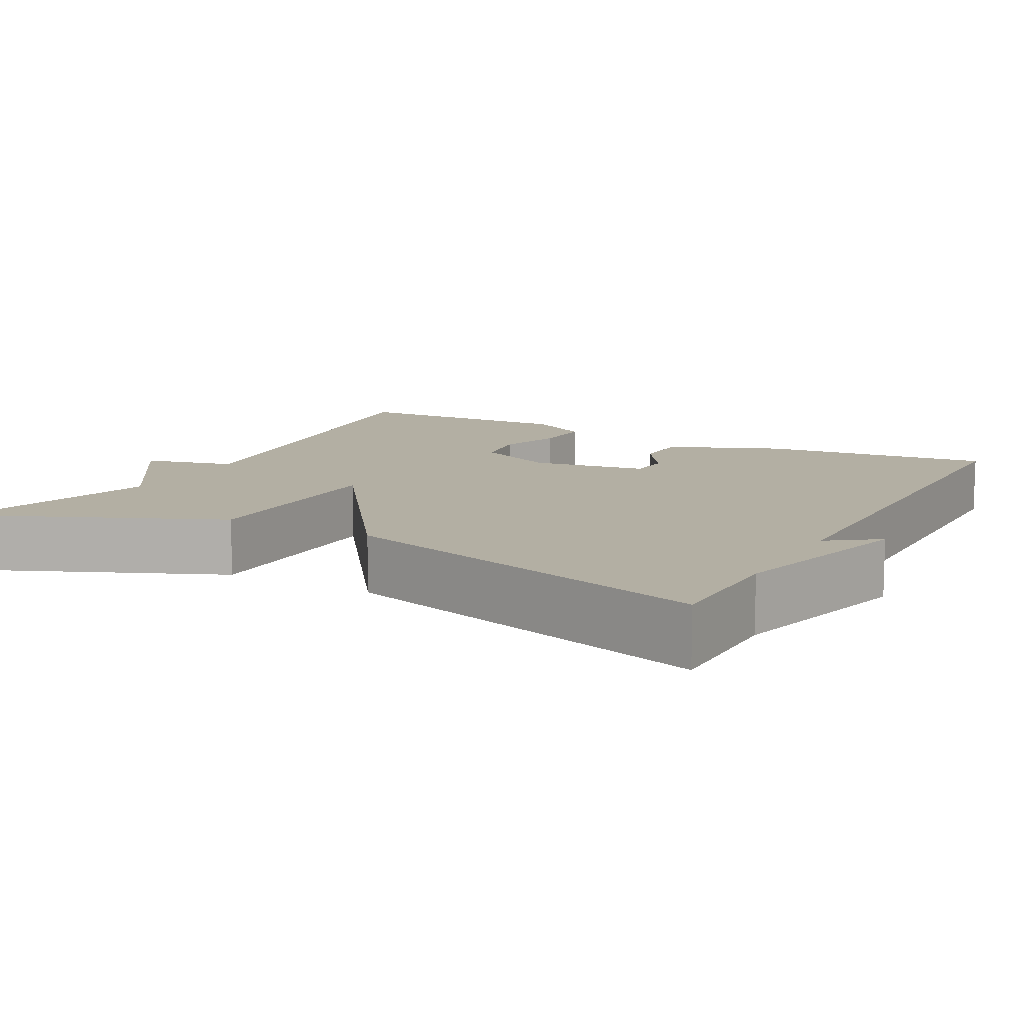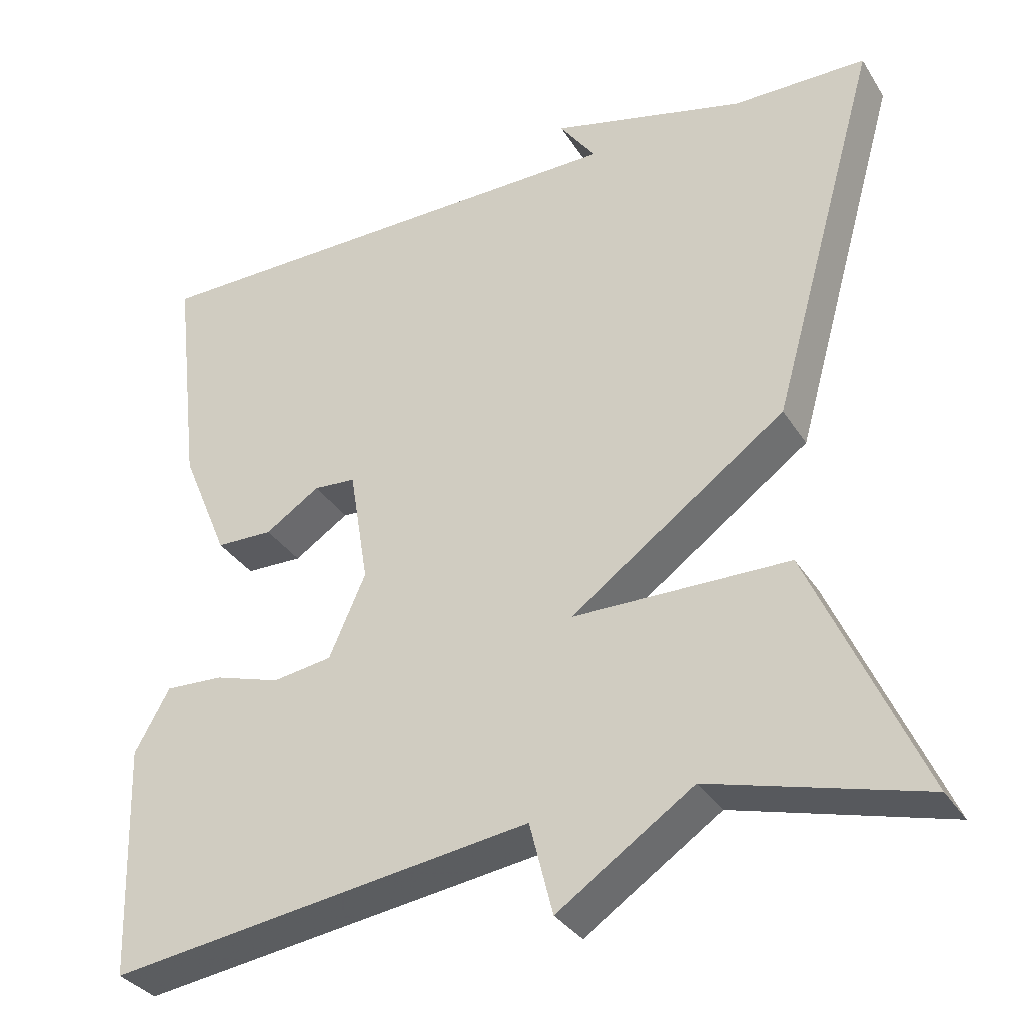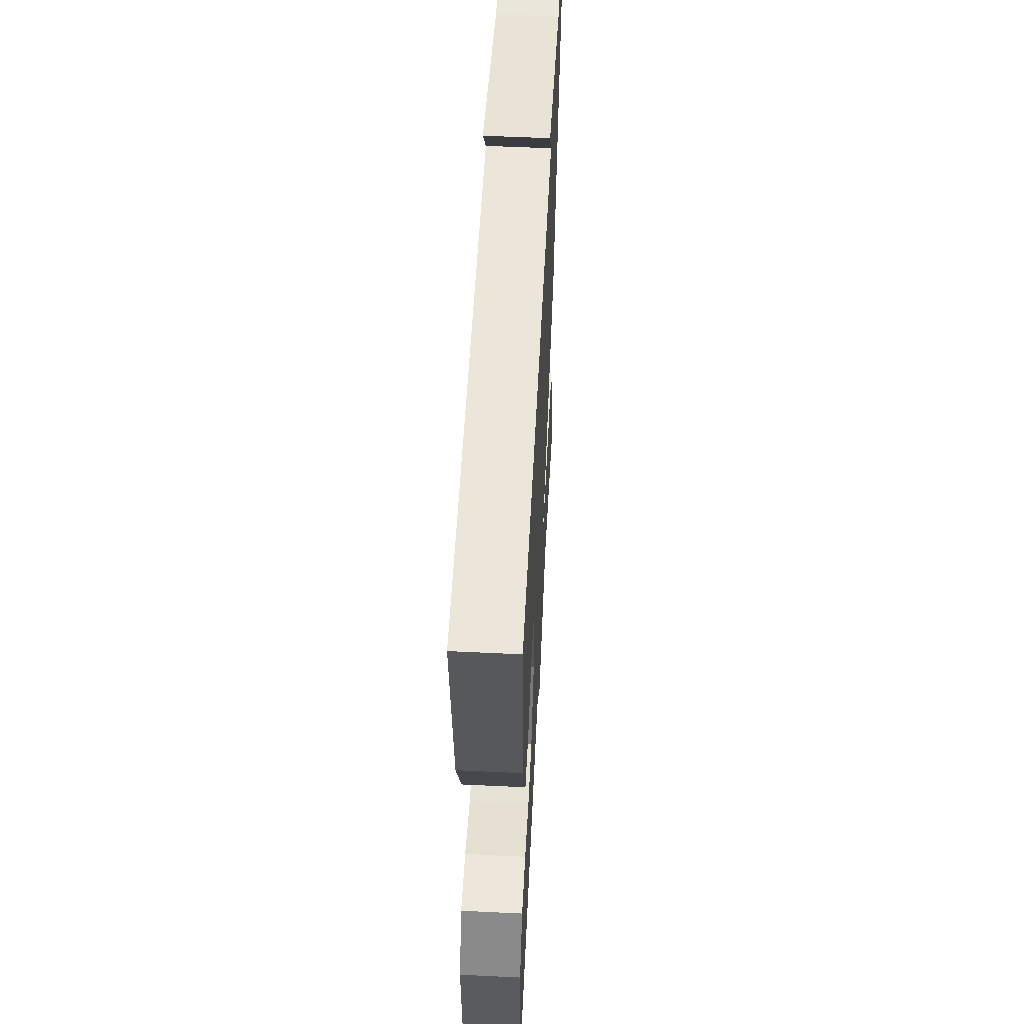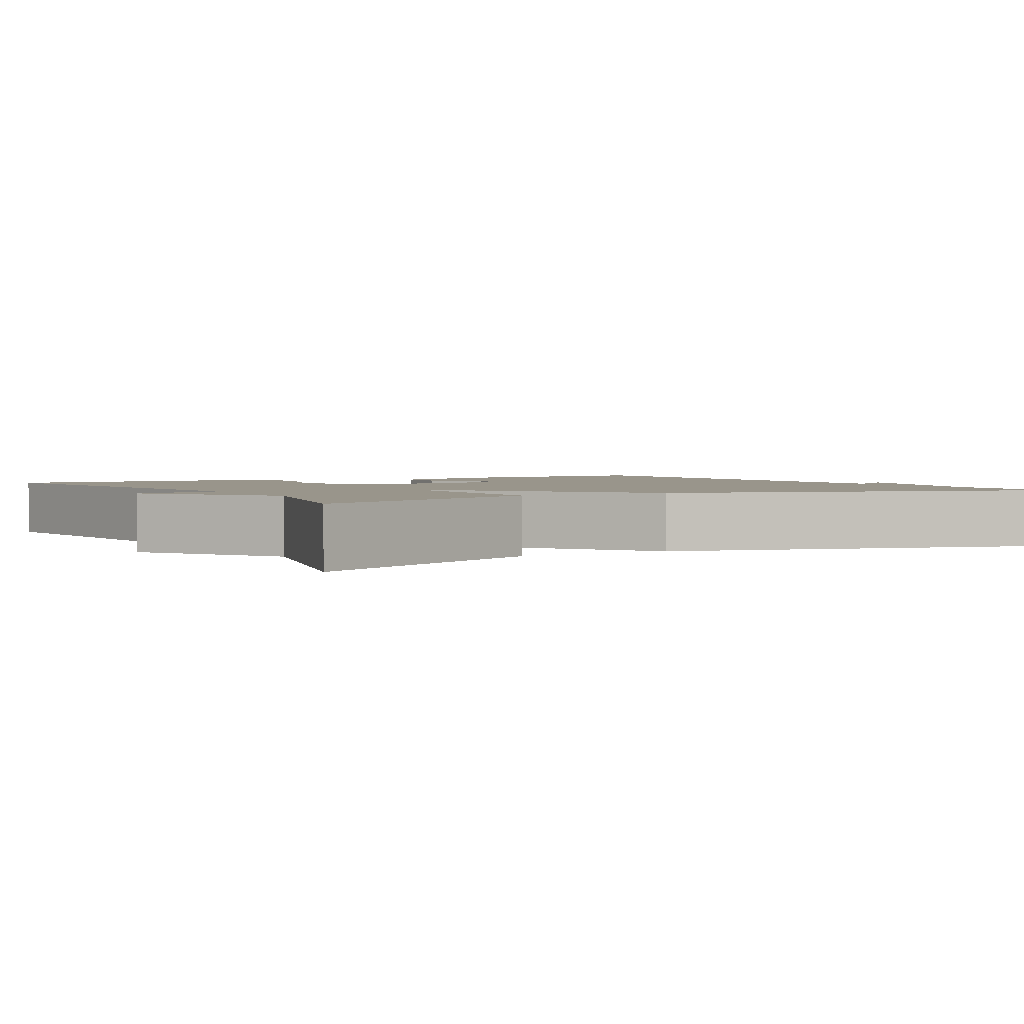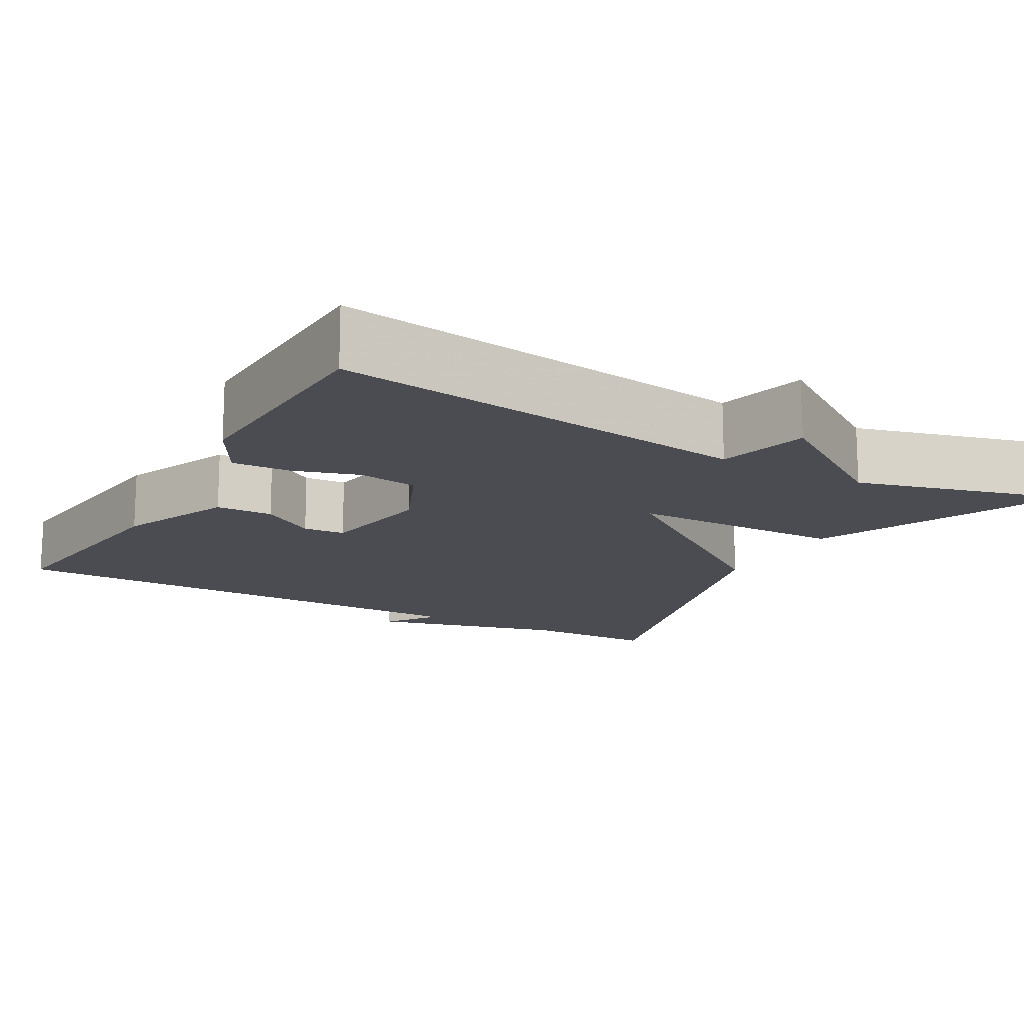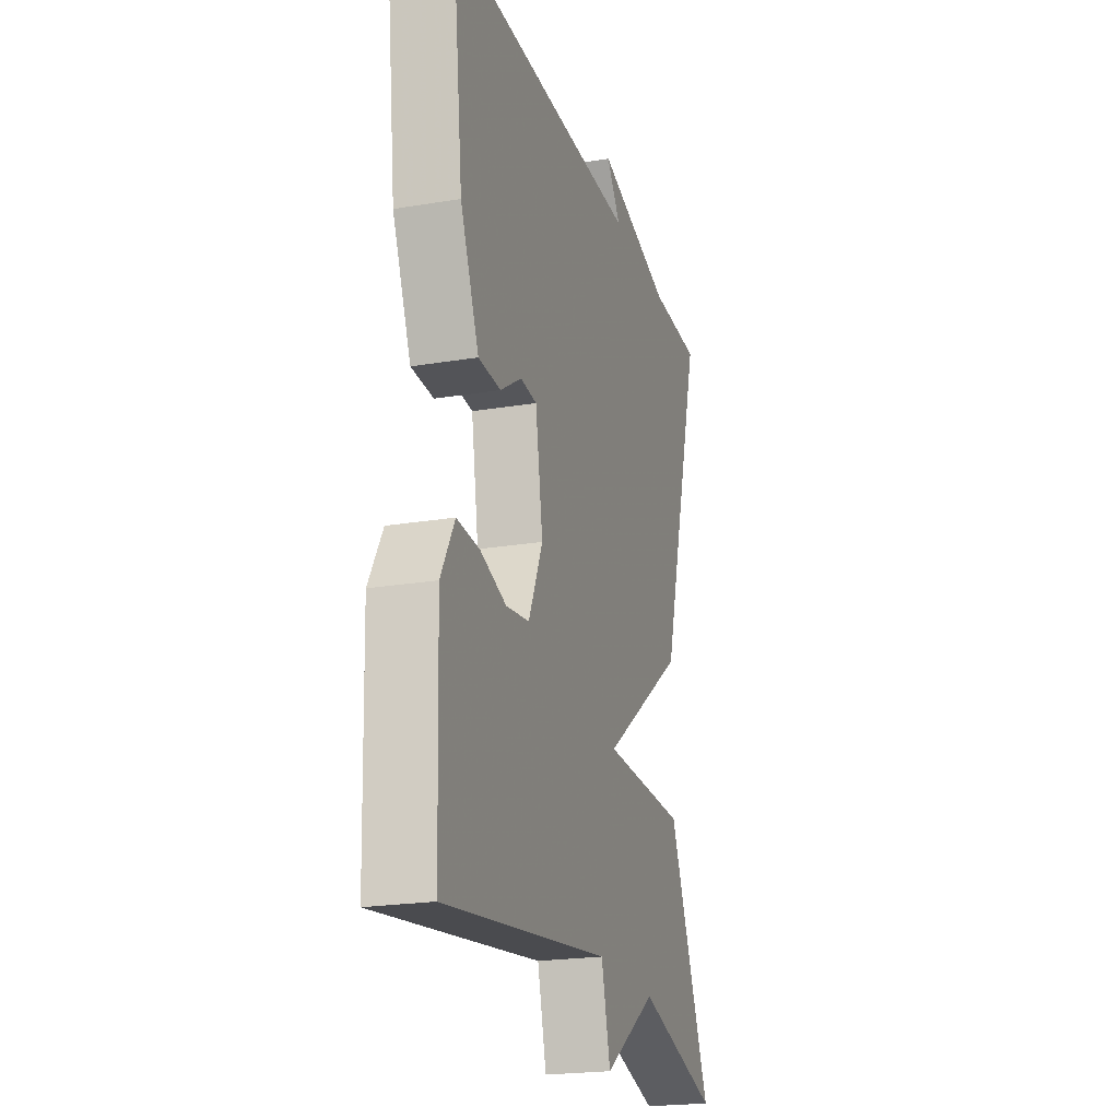
<metadata>
{"format":"obj","ext":"obj","renderer":"f3d","projection":"perspective","resolution":1024,"background":"white","views":[{"elev":11.1,"azim":-61.4,"up":"+Y"},{"elev":-33.6,"azim":-152.2,"up":"+Z"},{"elev":55.4,"azim":92.9,"up":"+Z"},{"elev":2.2,"azim":-119.8,"up":"+Y"},{"elev":-15.3,"azim":150.5,"up":"+Y"},{"elev":-21.9,"azim":106.3,"up":"+Z"}]}
</metadata>
<code>
v 0.5 0.07 -0.5
v -0.034 0.07 -0.427
v -0.063 0.07 -0.542
v -0.234 0.07 -0.427
v -0.5 0.07 -0.5
v -0.362 0.07 -0.185
v -0.09 0.07 -0.181
v -0.362 0.07 0.015
v -0.5 0.07 0.5
v -0.332 0.07 0.502
v -0.086 0.07 0.566
v -0.132 0.07 0.502
v 0.5 0.07 0.5
v 0.466 0.07 0.208
v 0.406 0.07 0.065
v 0.334 0.07 0.063
v 0.265 0.07 0.108
v 0.212 0.07 0.104
v 0.188 0.07 -0.043
v 0.234 0.07 -0.147
v 0.309 0.07 -0.158
v 0.392 0.07 -0.132
v 0.466 0.07 -0.128
v 0.51 0.07 -0.207
v 0.5 0 -0.5
v -0.034 0 -0.427
v -0.063 0 -0.542
v -0.234 0 -0.427
v -0.5 0 -0.5
v -0.362 0 -0.185
v -0.09 0 -0.181
v -0.362 0 0.015
v -0.5 0 0.5
v -0.332 0 0.502
v -0.086 0 0.566
v -0.132 0 0.502
v 0.5 0 0.5
v 0.466 0 0.208
v 0.406 0 0.065
v 0.334 0 0.063
v 0.265 0 0.108
v 0.212 0 0.104
v 0.188 0 -0.043
v 0.234 0 -0.147
v 0.309 0 -0.158
v 0.392 0 -0.132
v 0.466 0 -0.128
v 0.51 0 -0.207
f 24 1 2
f 23 24 2
f 22 23 2
f 21 22 2
f 20 21 2
f 19 20 2
f 18 19 2
f 15 16 17
f 14 15 17
f 13 14 17
f 12 13 17
f 12 17 18
f 10 11 12
f 10 12 18
f 9 10 18
f 8 9 18
f 7 8 18
f 4 5 6 7
f 2 3 4 7
f 2 7 18
f 26 25 48
f 26 48 47
f 26 47 46
f 26 46 45
f 26 45 44
f 26 44 43
f 26 43 42
f 41 40 39
f 41 39 38
f 41 38 37
f 41 37 36
f 42 41 36
f 36 35 34
f 42 36 34
f 42 34 33
f 42 33 32
f 42 32 31
f 31 30 29 28
f 31 28 27 26
f 42 31 26
f 1 25 26 2
f 2 26 27 3
f 3 27 28 4
f 4 28 29 5
f 5 29 30 6
f 6 30 31 7
f 7 31 32 8
f 8 32 33 9
f 9 33 34 10
f 10 34 35 11
f 11 35 36 12
f 12 36 37 13
f 13 37 38 14
f 14 38 39 15
f 15 39 40 16
f 16 40 41 17
f 17 41 42 18
f 18 42 43 19
f 19 43 44 20
f 20 44 45 21
f 21 45 46 22
f 22 46 47 23
f 23 47 48 24
f 24 48 25 1

</code>
